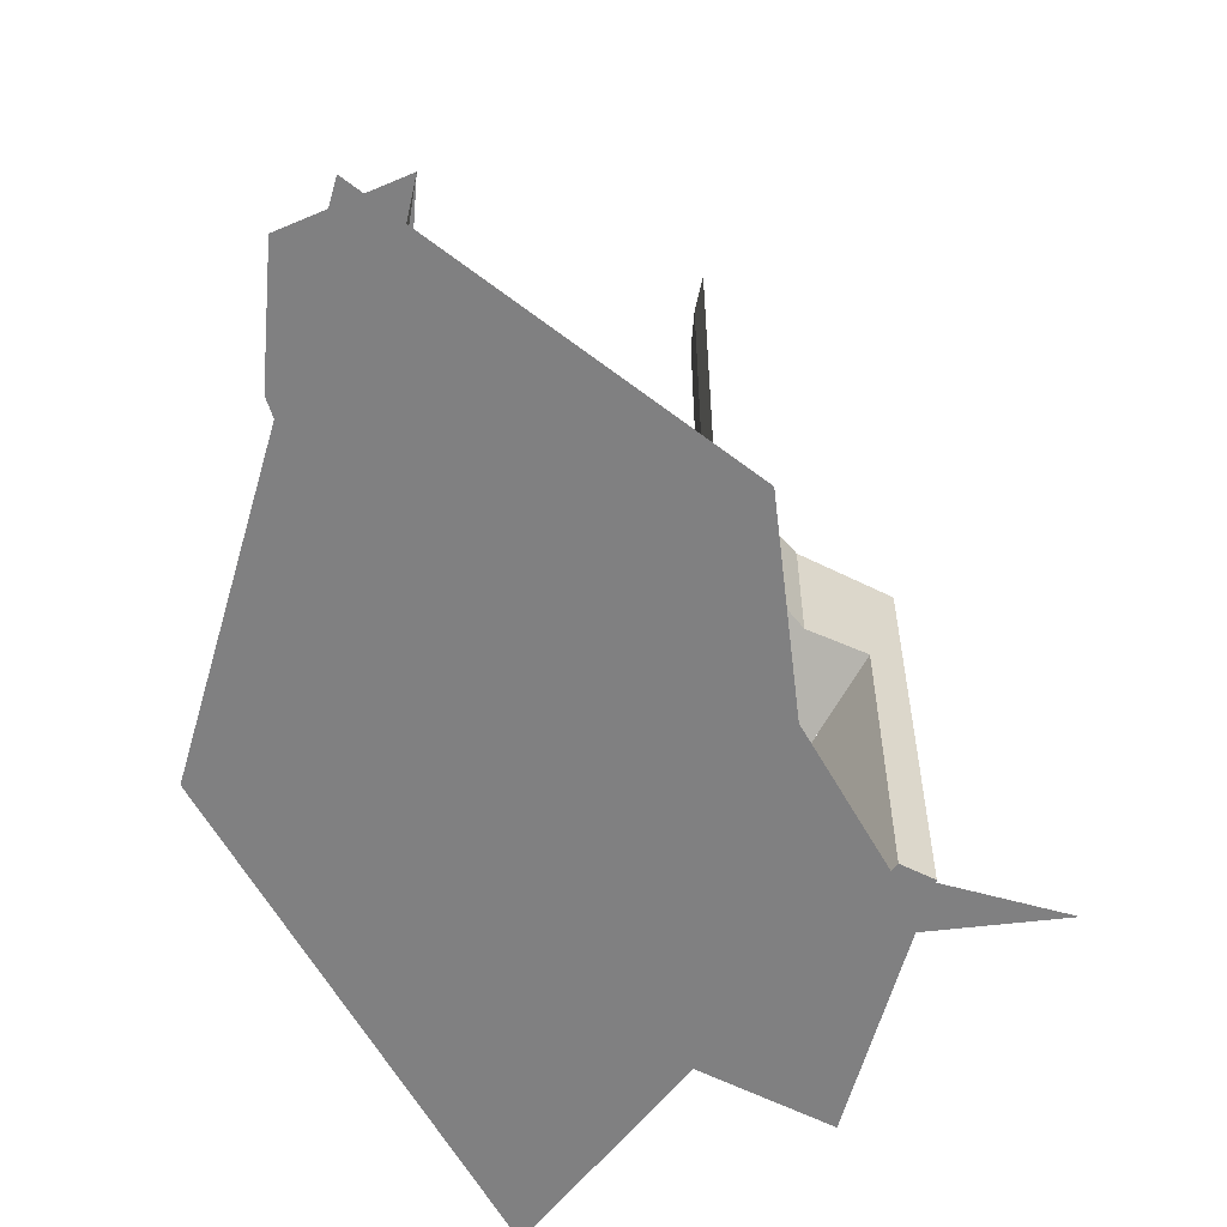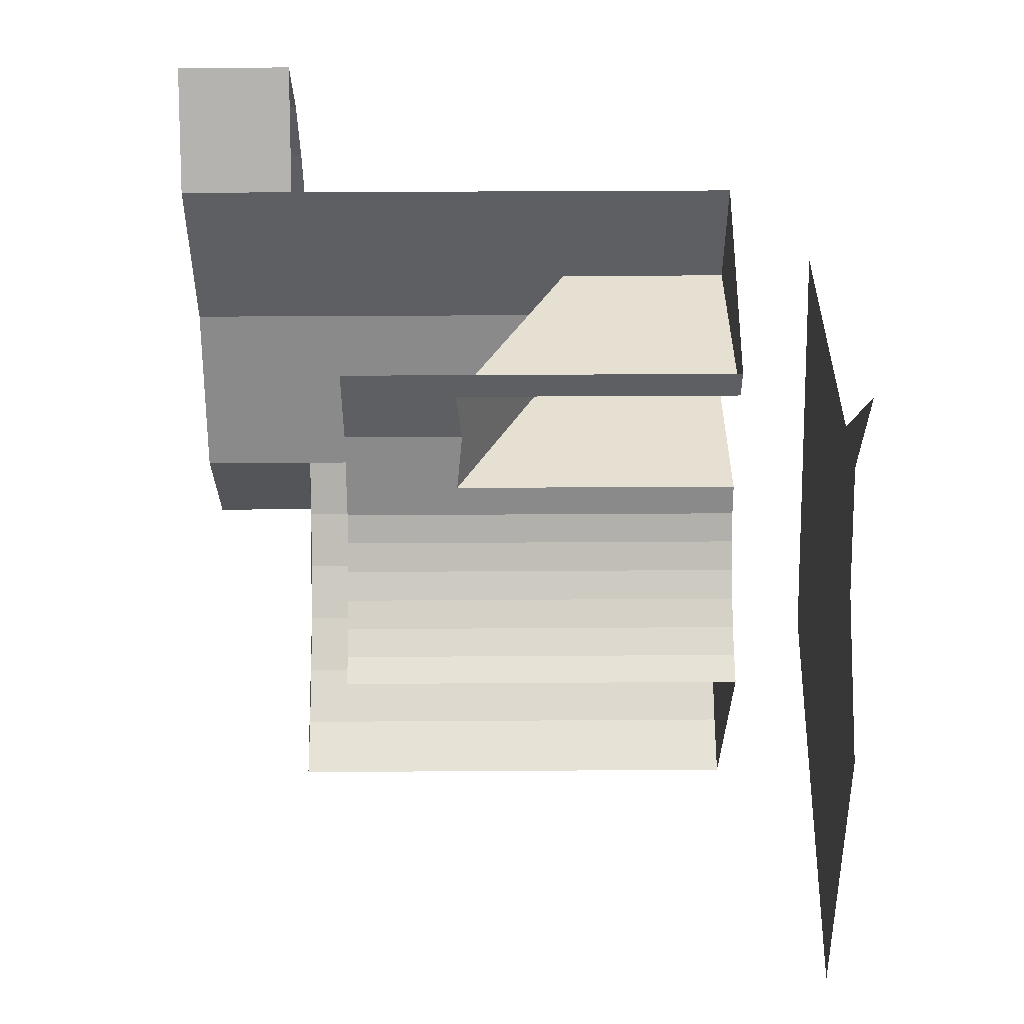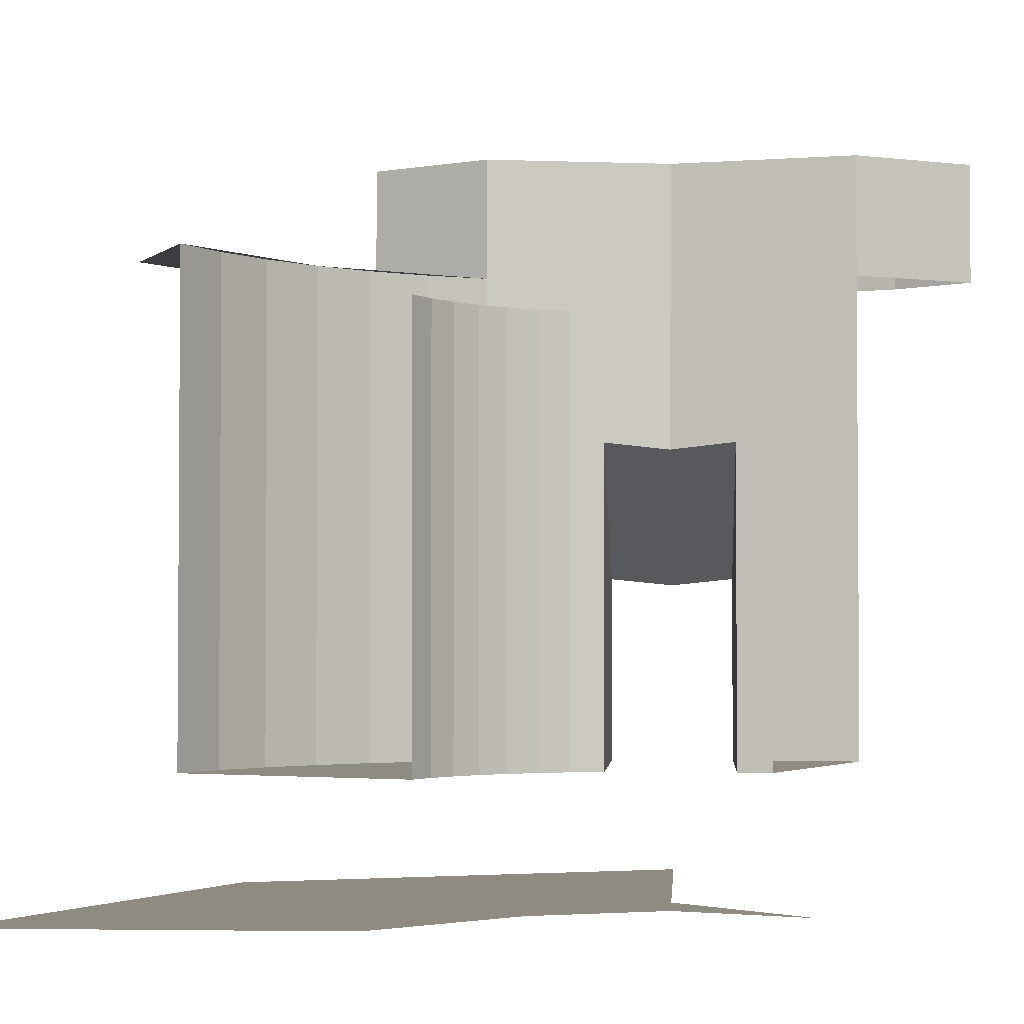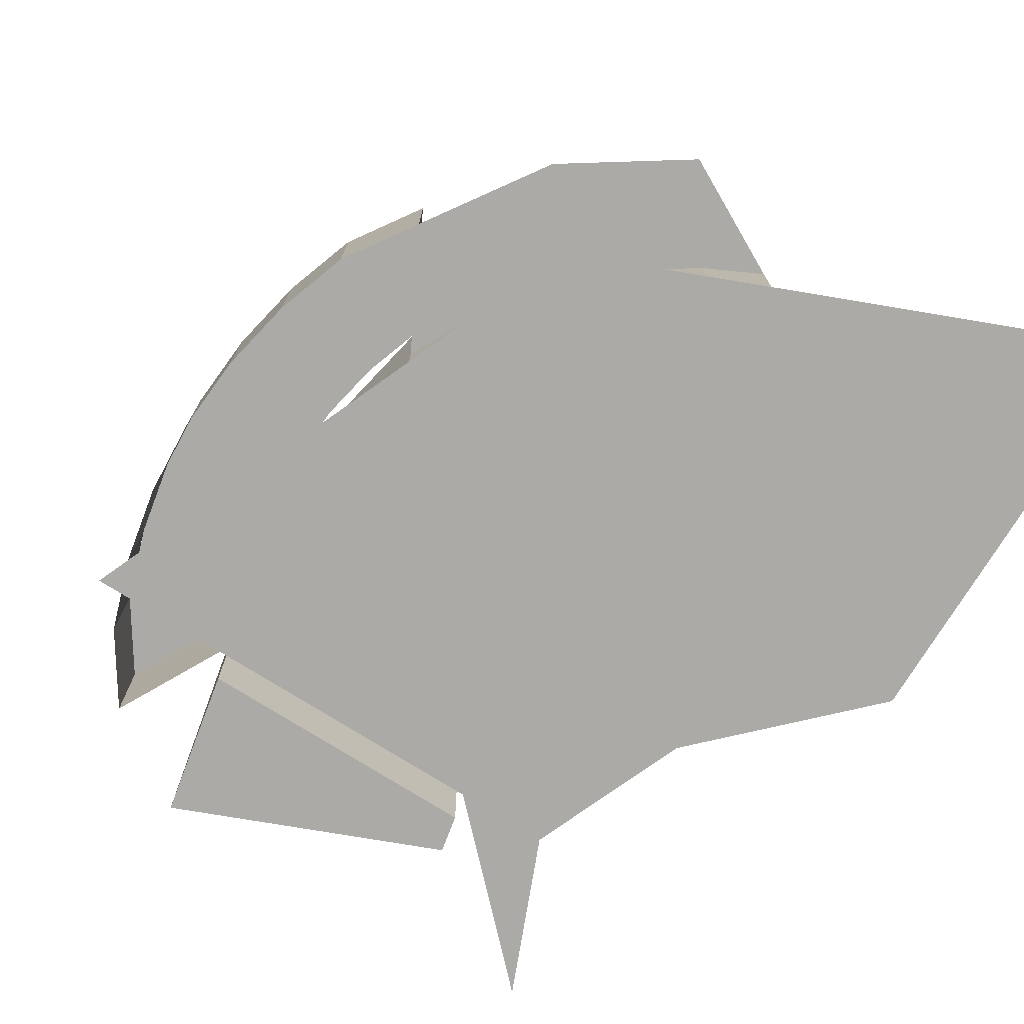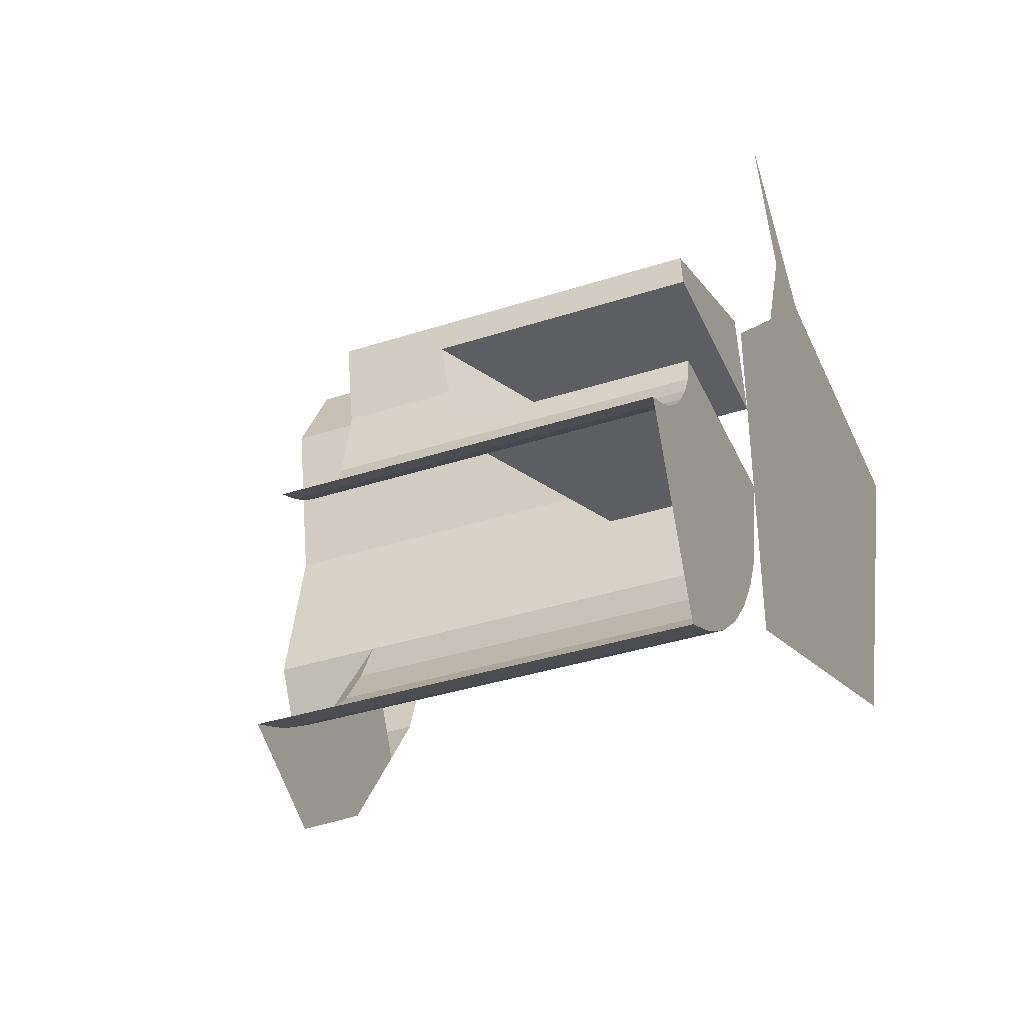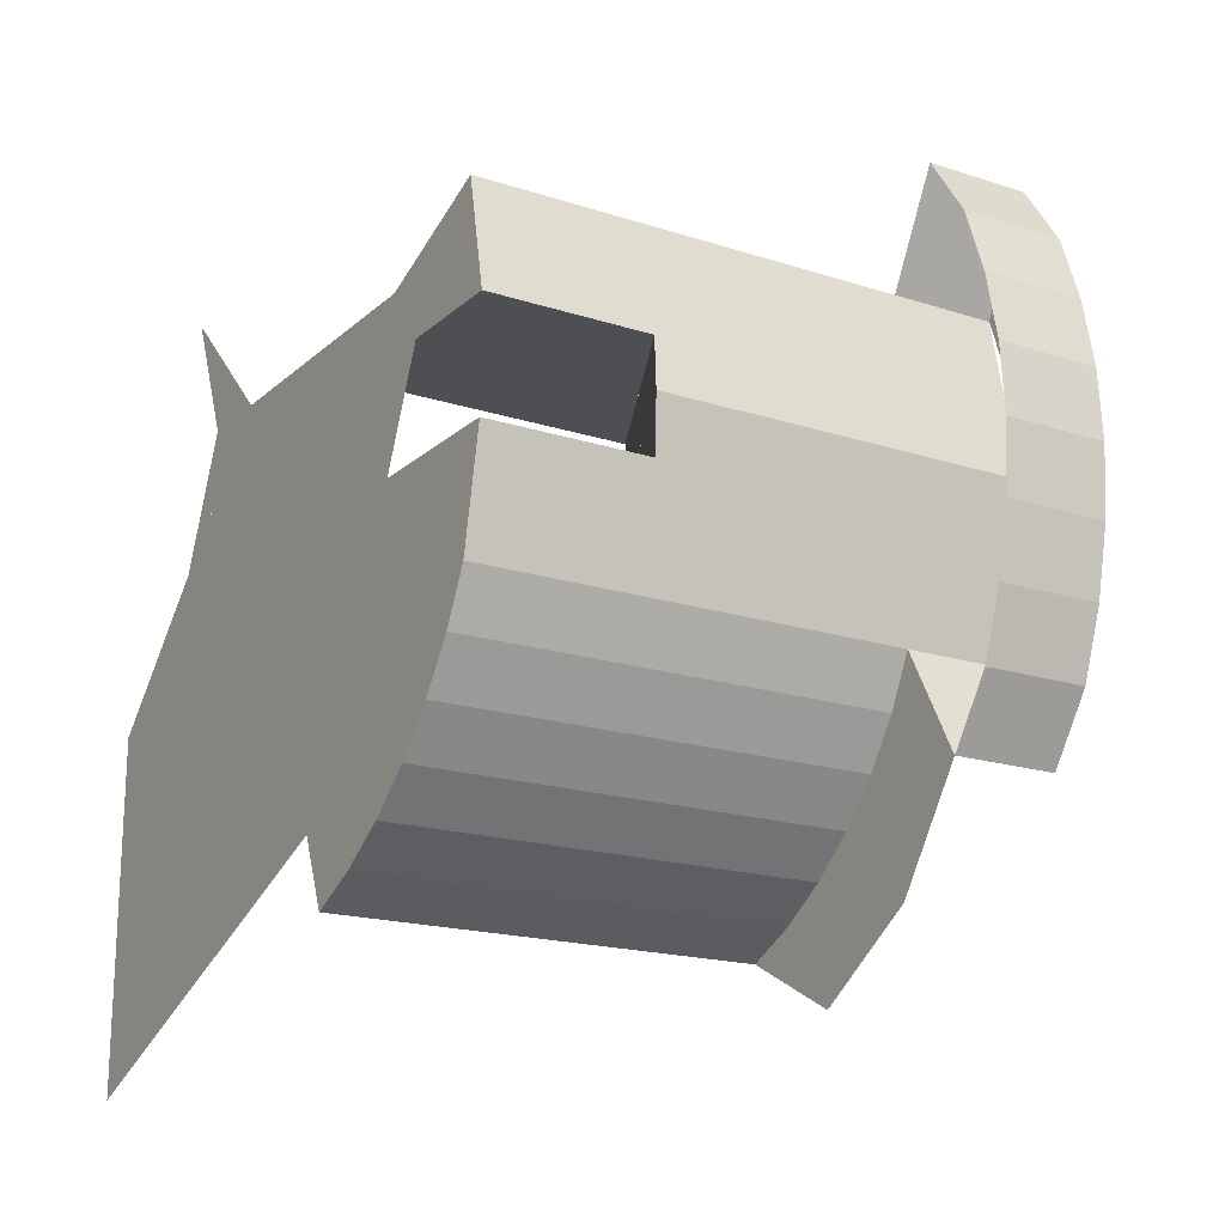
<metadata>
{"format":"obj","ext":"obj","renderer":"f3d","projection":"perspective","resolution":1024,"background":"white","views":[{"elev":-60.1,"azim":-128.3,"up":"+Y"},{"elev":37.7,"azim":-90.5,"up":"+Z"},{"elev":-2.6,"azim":-86.2,"up":"+Y"},{"elev":-76.0,"azim":148.0,"up":"+Y"},{"elev":-37.9,"azim":-67.7,"up":"+Z"},{"elev":-18.2,"azim":58.0,"up":"+Z"}]}
</metadata>
<code>
v 0.9659 1.2 -0.2588
v 0.9659 1 -0.2588
v 0.9239 1 -0.3827
v 0.9239 1.2 -0.3827
v 0.9914 1.2 -0.1305
v 0.9914 1 -0.1305
v 0.9659 1 -0.2588
v 0.9659 1.2 -0.2588
v 1 1.2 8e-06
v 1 1 8e-06
v 0.9914 1 -0.1305
v 0.9914 1.2 -0.1305
v 0.9914 1.2 0.1305
v 0.9914 1 0.1305
v 1 1 8e-06
v 1 1.2 8e-06
v 0.966 1.2 0.2588
v 0.966 1 0.2588
v 0.9914 1 0.1305
v 0.9914 1.2 0.1305
v 0.9239 1.2 0.3827
v 0.9239 1 0.3827
v 0.966 1 0.2588
v 0.966 1.2 0.2588
v 0.7391 1.2 -0.3061
v 0.9239 1.2 -0.3827
v 0.9659 1.2 -0.2588
v 0.7727 1.2 -0.2071
v 0.7727 1.2 -0.2071
v 0.9659 1.2 -0.2588
v 0.9914 1.2 -0.1305
v 0.7931 1.2 -0.1044
v 0.7931 1.2 -0.1044
v 0.9914 1.2 -0.1305
v 1 1.2 9e-06
v 0.8 1.2 7e-06
v 0.8 1.2 7e-06
v 1 1.2 9e-06
v 0.9914 1.2 0.1305
v 0.7931 1.2 0.1044
v 0.7931 1.2 0.1044
v 0.9914 1.2 0.1305
v 0.966 1.2 0.2588
v 0.7728 1.2 0.2071
v 0.7728 1.2 0.2071
v 0.966 1.2 0.2588
v 0.9239 1.2 0.3827
v 0.7391 1.2 0.3061
v 0.8435 1.2 0.5035
v 0.8435 1 0.5035
v 0.9239 1 0.3827
v 0.9238 1.2 0.3827
v 0.7391 1.2 0.3061
v 0.8435 1.2 0.5035
v 0.9238 1.2 0.3827
v 0.7391 1.2 0.3061
v 0.7391 1 0.3061
v 0.8435 1 0.5035
v 0.8435 1.2 0.5035
v 0.9239 1.2 -0.3827
v 0.9239 1 -0.3827
v 0.8435 1 -0.5035
v 0.8435 1.2 -0.5035
v 0.9239 1.2 -0.3827
v 0.8435 1.2 -0.5035
v 0.7391 1.2 -0.3061
v 0.7391 1.2 -0.3061
v 0.8435 1.2 -0.5035
v 0.8435 1 -0.5035
v 0.7391 1 -0.3061
v 0.5035 1 -0.8435
v 0.3061 1 -0.7391
v 0.5657 1 -0.5657
v 0.7071 1 -0.7071
v 0.7071 1 -0.7071
v 0.5657 1 -0.5657
v 0.7391 1 -0.3061
v 0.8435 1 -0.5035
v 0.4 0.6901 0
v 0.4 0.9 0
v 0.3696 0.9 0.1531
v 0.3801 0.7 0.1
v 0.3696 0.9 0.1531
v 0.3696 0.2 0.1531
v 0.3801 0.2 0.1
v 0.3801 0.7 0.1
v 0.3801 0.2 -0.1
v 0.3696 0.2 -0.1531
v 0.3696 0.9 -0.1531
v 0.3801 0.7 -0.1
v 0.4 0.6901 0
v 0.3801 0.7 -0.1
v 0.3696 0.9 -0.1531
v 0.4 0.9 0
v 0.3696 0.2 -0.1531
v 0.3801 0.2 -0.1
v 0.7801 0.2 -0.1
v 0.7391 0.2 -0.3061
v 0.7391 0.2 0.3062
v 0.7801 0.2 0.1
v 0.3801 0.2 0.1
v 0.3696 0.2 0.1531
v 0.8 0.49 0
v 0.7801 0.5 0.1
v 0.7391 1 0.3061
v 0.7801 0.2 0.1
v 0.7391 0.2 0.3062
v 0.7391 1 0.3061
v 0.7801 0.5 0.1
v 0.7391 1 -0.3061
v 0.7391 0.2 -0.3061
v 0.7801 0.2 -0.1
v 0.7801 0.5 -0.1
v 0.7391 1.2 -0.3061
v 0.7391 1 -0.3061
v 0.8 0.49 0
v 0.8 1.2 0
v 0.7391 1 -0.3061
v 0.7801 0.5 -0.1
v 0.8 0.49 0
v 0.8 0.49 0
v 0.7391 1 0.3061
v 0.7391 1.2 0.3061
v 0.8 1.2 0
v 0.2 0.9 -0.3464
v 0.2 0.2 -0.3464
v 0.1531 0.2 -0.3696
v 0.1531 0.9 -0.3696
v 0.2435 0.9 -0.3173
v 0.2435 0.2 -0.3173
v 0.2 0.2 -0.3464
v 0.2 0.9 -0.3464
v 0.2829 0.9 -0.2828
v 0.2829 0.2 -0.2828
v 0.2435 0.2 -0.3173
v 0.2435 0.9 -0.3173
v 0.3173 0.9 -0.2435
v 0.3173 0.2 -0.2435
v 0.2829 0.2 -0.2828
v 0.2829 0.9 -0.2828
v 0.3464 0.9 -0.2
v 0.3464 0.2 -0.2
v 0.3173 0.2 -0.2435
v 0.3173 0.9 -0.2435
v 0.3695 0.9 -0.1531
v 0.3695 0.2 -0.1531
v 0.3464 0.2 -0.2
v 0.3464 0.9 -0.2
v 0.1531 0.2 -0.3696
v 0.3061 0.2 -0.7391
v 0.4 0.2 -0.6928
v 0.2 0.2 -0.3464
v 0.2 0.2 -0.3464
v 0.4 0.2 -0.6928
v 0.487 0.2 -0.6347
v 0.2435 0.2 -0.3173
v 0.2435 0.2 -0.3173
v 0.487 0.2 -0.6347
v 0.5657 0.2 -0.5657
v 0.2829 0.2 -0.2828
v 0.2829 0.2 -0.2828
v 0.5657 0.2 -0.5657
v 0.6347 0.2 -0.487
v 0.3173 0.2 -0.2435
v 0.3173 0.2 -0.2435
v 0.6347 0.2 -0.487
v 0.6929 0.2 -0.4
v 0.3464 0.2 -0.2
v 0.3464 0.2 -0.2
v 0.6929 0.2 -0.4
v 0.7391 0.2 -0.3061
v 0.3695 0.2 -0.1531
v 0.4 1 -0.6928
v 0.4 0.2 -0.6928
v 0.3061 0.2 -0.7391
v 0.3061 1 -0.7391
v 0.487 1 -0.6347
v 0.487 0.2 -0.6347
v 0.4 0.2 -0.6928
v 0.4 1 -0.6928
v 0.5657 1 -0.5657
v 0.5657 0.2 -0.5657
v 0.487 0.2 -0.6347
v 0.487 1 -0.6347
v 0.6347 1 -0.487
v 0.6347 0.2 -0.487
v 0.5657 0.2 -0.5657
v 0.5657 1 -0.5657
v 0.6929 1 -0.4
v 0.6929 0.2 -0.4
v 0.6347 0.2 -0.487
v 0.6347 1 -0.487
v 0.7391 1 -0.3061
v 0.7391 0.2 -0.3061
v 0.6929 0.2 -0.4
v 0.6929 1 -0.4
v 1 0 0
v 0.7071 0 -0.7071
v 0 0 -1
v 0.4243 0 -1e-06
v 0.3 0 -1e-06
v 0.2121 0 -0.2121
v 0.4243 0 -1e-06
v 0.2121 0 0.2121
v 0.3 0 -1e-06
v 0 0 -1
v 1 0 0
v 0.4243 0 0
v 0 0 -0.4243
v 0.7801 0.5 0.1
v 0.8 0.49 0
v 0.4 0.69 0
v 0.3801 0.7 0.1
v 0.3801 0.7 -0.1
v 0.4 0.6901 0
v 0.8 0.49 0
v 0.7801 0.5 -0.1
v 0.7801 0.5 -0.1
v 0.7801 0.2 -0.1
v 0.3801 0.2 -0.1
v 0.3801 0.7 -0.1
v 0.3801 0.7 0.1
v 0.3801 0.2 0.1
v 0.7801 0.2 0.1
v 0.7801 0.5 0.1
g mesh7310874
f 1 2 3
f 3 4 1
f 5 6 7
f 7 8 5
f 9 10 11
f 11 12 9
f 13 14 15
f 15 16 13
f 17 18 19
f 19 20 17
f 21 22 23
f 23 24 21
g mesh7310878
f 25 27 26
f 27 25 28
f 29 31 30
f 31 29 32
f 33 35 34
f 35 33 36
f 37 39 38
f 39 37 40
f 41 43 42
f 43 41 44
f 45 47 46
f 47 45 48
f 49 50 51
f 51 52 49
f 53 54 55
g mesh7310880
f 56 57 58
f 58 59 56
f 60 61 62
f 62 63 60
f 64 65 66
g mesh7310882
f 67 68 69
f 69 70 67
f 71 72 73
f 73 74 71
f 75 76 77
f 77 78 75
g mesh7310884
f 79 80 81
f 81 82 79
f 83 84 85
f 85 86 83
f 87 88 89
f 89 90 87
f 91 92 93
f 93 94 91
f 95 96 97
f 97 98 95
f 99 100 101
f 101 102 99
f 103 104 105
f 106 107 108
f 108 109 106
f 110 111 112
f 112 113 110
f 114 115 116
f 116 117 114
f 118 119 120
f 121 122 123
f 123 124 121
g mesh7310887
f 125 126 127
f 127 128 125
f 129 130 131
f 131 132 129
f 133 134 135
f 135 136 133
f 137 138 139
f 139 140 137
f 141 142 143
f 143 144 141
f 145 146 147
f 147 148 145
g mesh7310889
f 149 151 150
f 151 149 152
f 153 155 154
f 155 153 156
f 157 159 158
f 159 157 160
f 161 163 162
f 163 161 164
f 165 167 166
f 167 165 168
f 169 171 170
f 171 169 172
g mesh7310894
f 173 175 174
f 175 173 176
f 177 179 178
f 179 177 180
f 181 183 182
f 183 181 184
f 185 187 186
f 187 185 188
f 189 191 190
f 191 189 192
f 193 195 194
f 195 193 196
g mesh7310897
f 197 199 198
g mesh7310900
f 200 201 202
f 203 204 205
g mesh7310902
f 206 207 208
f 208 209 206
g mesh7310903
f 210 211 212
f 212 213 210
g mesh7310905
f 214 215 216
f 216 217 214
f 218 219 220
f 220 221 218
f 222 223 224
f 224 225 222

</code>
